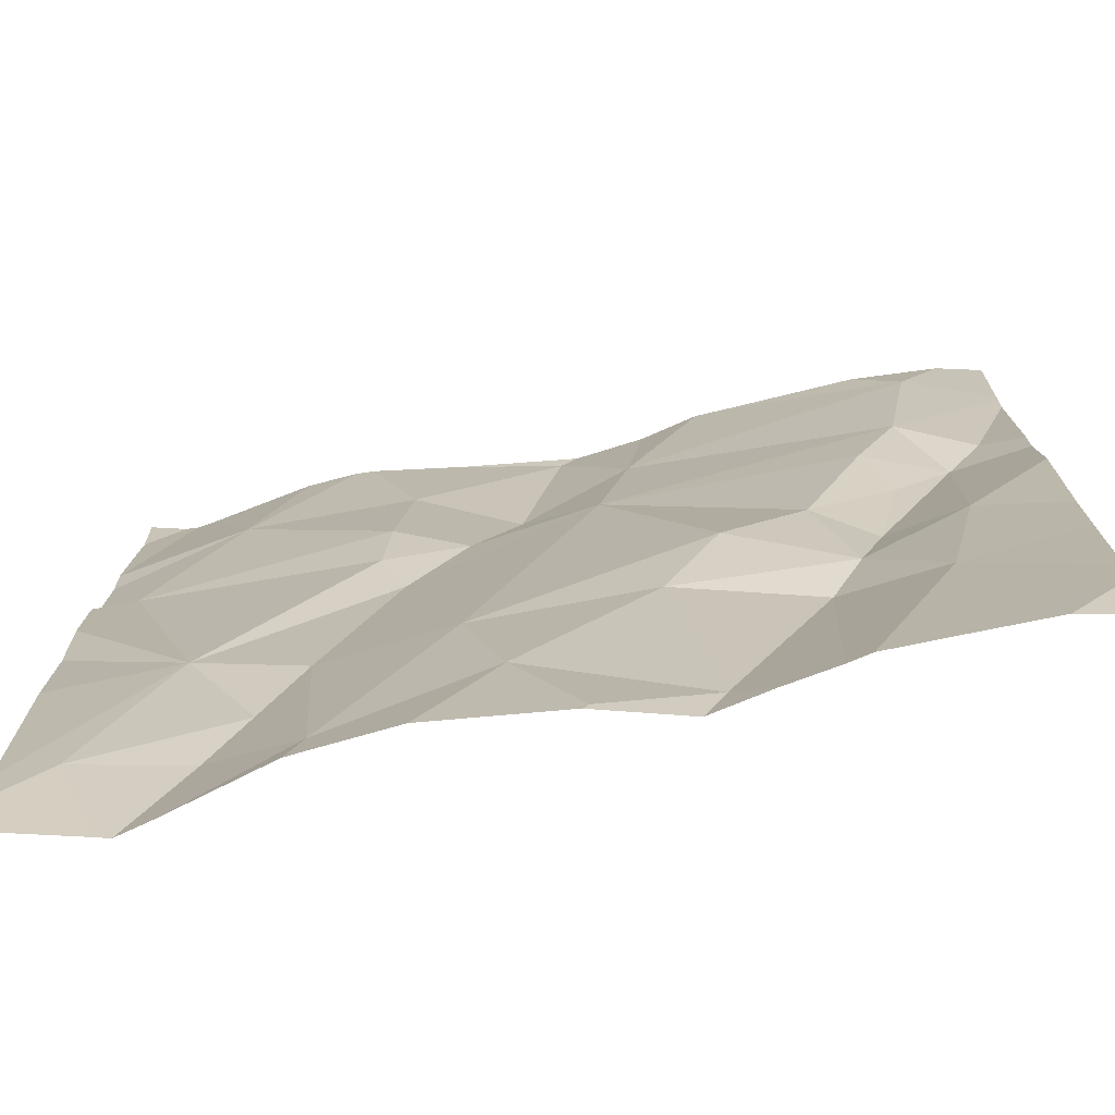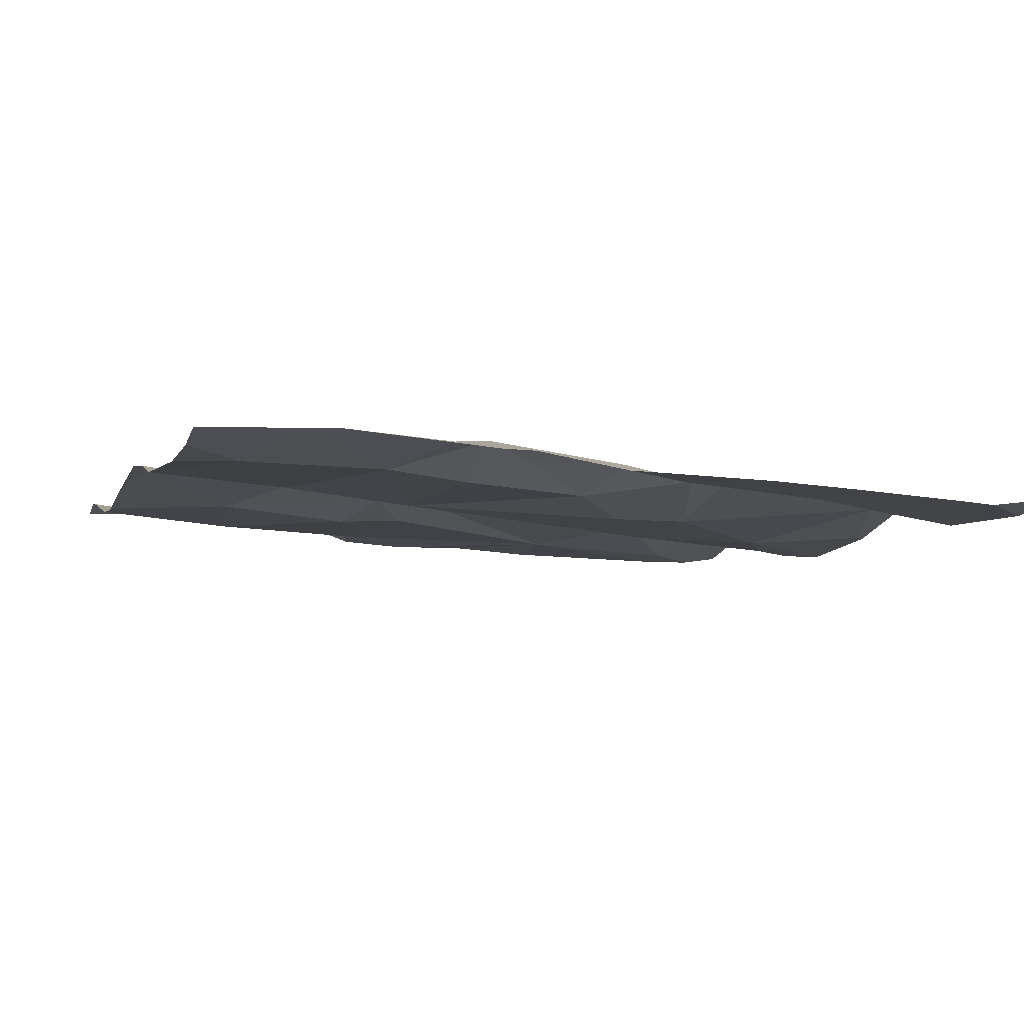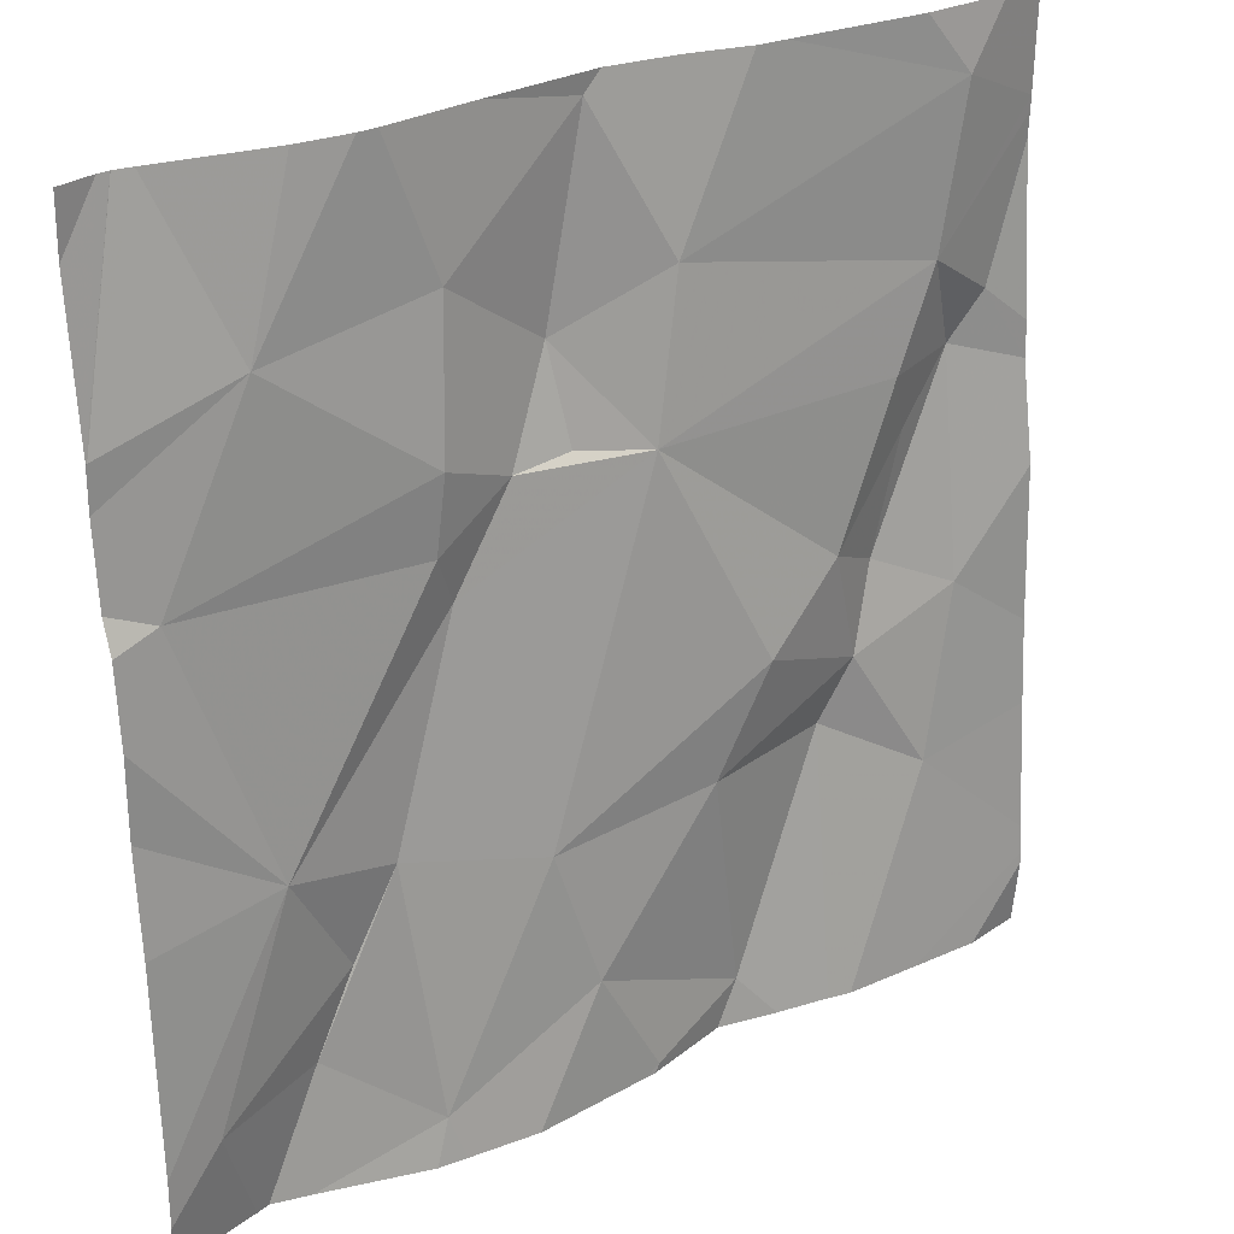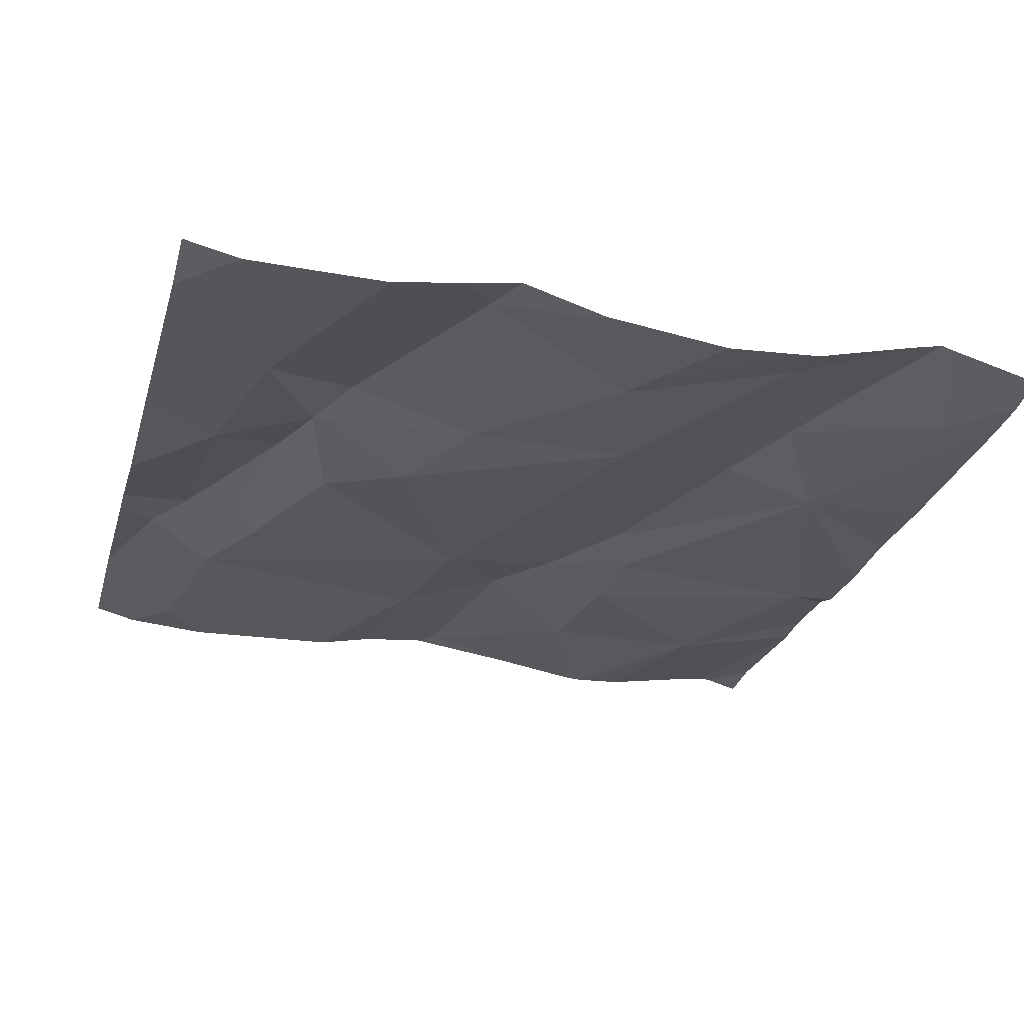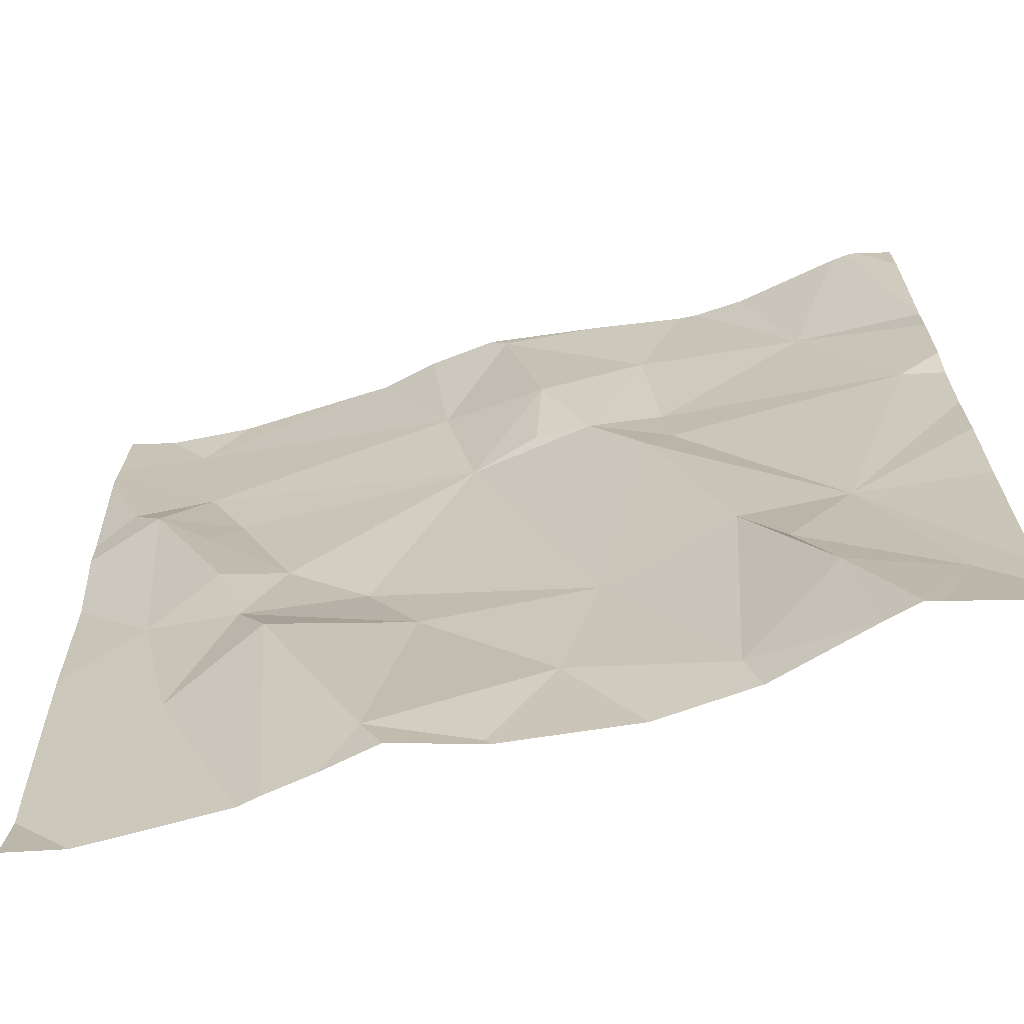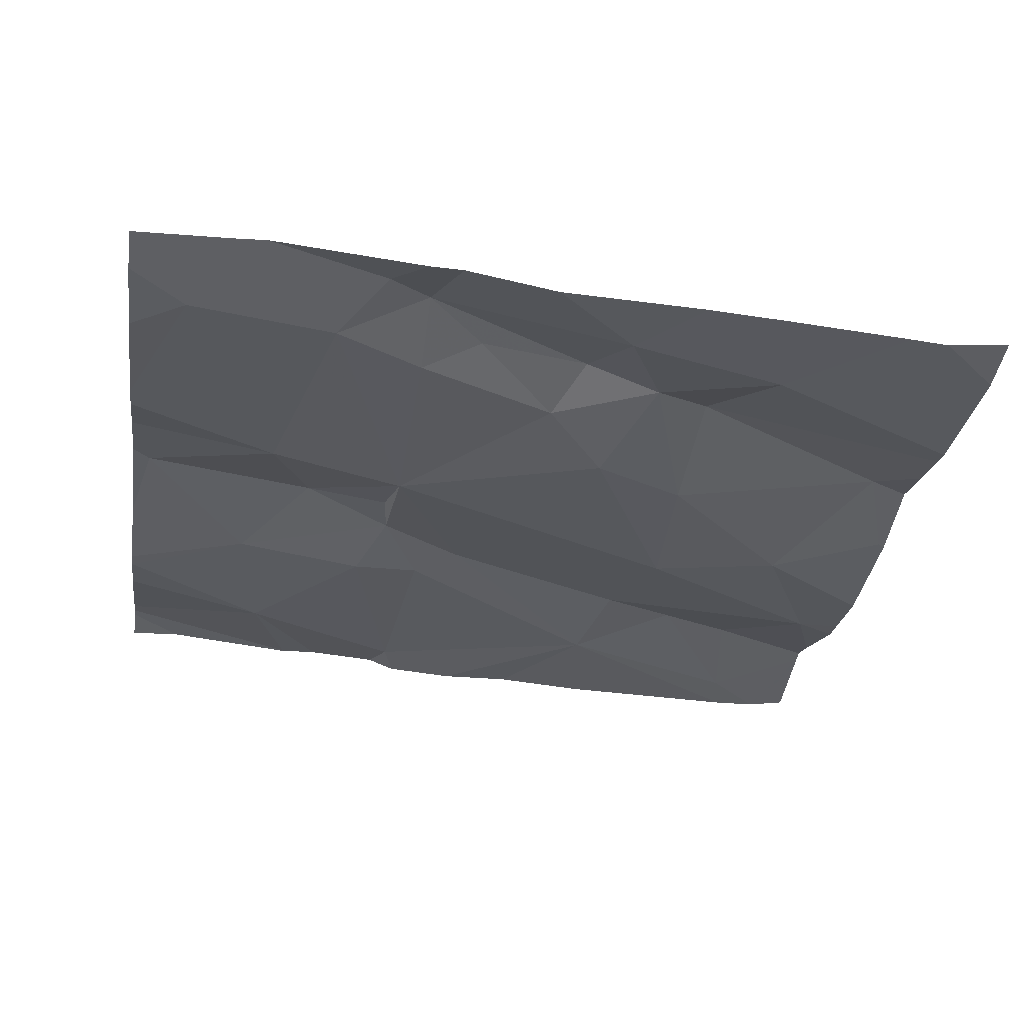
<metadata>
{"format":"obj","ext":"obj","renderer":"f3d","projection":"perspective","resolution":1024,"background":"white","views":[{"elev":-71.9,"azim":-168.2,"up":"+Y"},{"elev":-4.8,"azim":-107.5,"up":"+Z"},{"elev":27.2,"azim":145.5,"up":"+Y"},{"elev":-29.5,"azim":-15.2,"up":"+Z"},{"elev":-68.8,"azim":15.5,"up":"+Y"},{"elev":-29.0,"azim":-98.7,"up":"+Z"}]}
</metadata>
<code>
v -106.9 279.3 501
v -106.9 279 501
v -106.9 279.1 501
v -106.9 279.1 501
v -106.9 278.7 501
v -107.3 278.5 501
v -107.4 278.4 501
v -107.5 278.5 501
v -107.2 278.9 501
v -107.1 278.7 501
v -107.3 278.7 501
v -107 278.7 501
v -107.1 278.6 501
v -107.1 278.5 501
v -106.9 278.5 501
v -107.3 279.4 501
v -107.2 278.5 501
v -107.6 279.4 501
v -107.8 279.3 501
v -107.6 278.7 501
v -107.5 278.7 501
v -107.7 278.6 501
v -107.5 279.4 501.1
v -107.4 279.2 501
v -107.4 279.3 501.1
v -107.3 279.1 501.1
v -107 279.2 501
v -107.2 279.4 501
v -107.6 278.8 501
v -107.3 279 501
v -107.3 279 501
v -107.7 279 501
v -107.7 278.8 501.1
v -107.8 279 501.1
v -107.4 279 501
v -107.1 279.4 501
v -107.7 279.1 501
v -107.2 279 501
v -107.8 279.1 501.1
v -107.8 278.8 501
v -107.5 278.8 501
v -107.6 278.9 501
v -107.2 279.2 501
v -107.2 279.1 501
v -107.7 279 501
v -106.9 279 501
v -107.4 279.4 501.1
v -107.7 279.4 501
v -107.6 278.4 501
v -107.6 278.4 501
v -106.9 279.1 501
v -107.5 278.4 501
v -107.4 278.4 501
v -107.2 278.4 501
v -107.2 278.4 501
v -107 278.4 501
v -107.8 279.3 501.1
v -107.8 279.3 501.1
v -107.8 279.2 501.1
v -107.8 279.2 501.1
v -107.8 279 501
v -107.8 278.9 501
v -107.8 279 501
v -107.8 278.5 501
v -107.8 278.5 501
v -107.1 279.4 501
v -107.8 278.7 501
v -107.8 278.5 501
v -107.8 278.7 501
v -106.9 278.5 501
v -106.9 279.1 501
v -106.9 279 501
v -106.9 278.9 501
v -106.9 278.5 501
v -107.8 279.4 501
v -106.9 278.8 501
v -107 278.4 501
v -107.8 278.4 501
v -107.5 278.4 501
v -107.4 278.4 501
v -107.4 278.4 501
v -107.3 278.4 501
v -107 278.4 501
v -107.7 278.4 501
v -107.8 278.4 501
v -107.8 278.4 501
v -107 278.4 501
v -106.9 278.4 501
v -107.5 279.4 501
v -107 279.4 501.1
v -106.9 279.4 501.1
v -106.9 279.4 501.1
v -107.8 279.4 501.1
v -107.8 279.4 501.1
v -106.9 279.4 501
v -106.9 279.4 501.1
f 7 6 8
f 10 9 11
f 12 9 10
f 14 13 10
f 14 15 13
f 92 1 95
f 57 19 75
f 20 8 21
f 49 22 50
f 25 24 26
f 7 8 52
f 20 21 29
f 31 30 26
f 33 32 34
f 20 29 22
f 30 31 35
f 14 17 56
f 19 37 24
f 9 30 35
f 35 11 9
f 78 65 86
f 24 25 47
f 38 9 12
f 39 37 59
f 9 38 30
f 40 34 61
f 11 35 41
f 33 42 32
f 44 43 30
f 37 45 35
f 12 46 38
f 35 45 42
f 61 39 63
f 37 19 58
f 42 45 32
f 29 40 22
f 41 42 29
f 6 21 8
f 72 46 12
f 46 44 38
f 21 11 41
f 42 41 35
f 91 51 4
f 90 27 51
f 8 20 49
f 21 6 11
f 16 43 28
f 24 35 26
f 17 14 10
f 71 51 3
f 11 6 17
f 64 22 68
f 6 7 80
f 35 31 26
f 12 10 13
f 45 37 34
f 34 32 45
f 35 24 37
f 27 44 46
f 39 34 37
f 34 40 33
f 21 41 29
f 18 24 89
f 40 29 33
f 27 43 44
f 38 44 30
f 43 27 36
f 26 43 25
f 26 30 43
f 42 33 29
f 22 40 67
f 89 24 23
f 10 11 17
f 54 6 82
f 27 46 2
f 91 4 96
f 90 51 91
f 77 14 56
f 56 17 55
f 28 43 36
f 51 27 3
f 72 12 73
f 15 14 77
f 70 15 74
f 18 19 24
f 12 13 15
f 53 7 52
f 52 8 79
f 70 12 15
f 58 19 57
f 50 22 64
f 5 12 70
f 59 37 58
f 60 39 59
f 61 34 39
f 62 40 61
f 4 1 92
f 4 51 71
f 63 39 60
f 48 19 18
f 50 64 84
f 64 65 78
f 49 20 22
f 16 25 43
f 67 40 62
f 3 27 2
f 2 46 72
f 68 22 69
f 54 17 6
f 69 22 67
f 73 12 76
f 74 15 83
f 76 12 5
f 55 17 54
f 23 24 47
f 79 8 49
f 80 7 81
f 47 25 16
f 81 7 53
f 82 6 80
f 66 27 90
f 83 15 77
f 84 64 85
f 36 27 66
f 85 64 78
f 75 19 48
f 87 74 83
f 88 74 87
f 93 57 75
f 94 57 93
f 96 4 92

</code>
